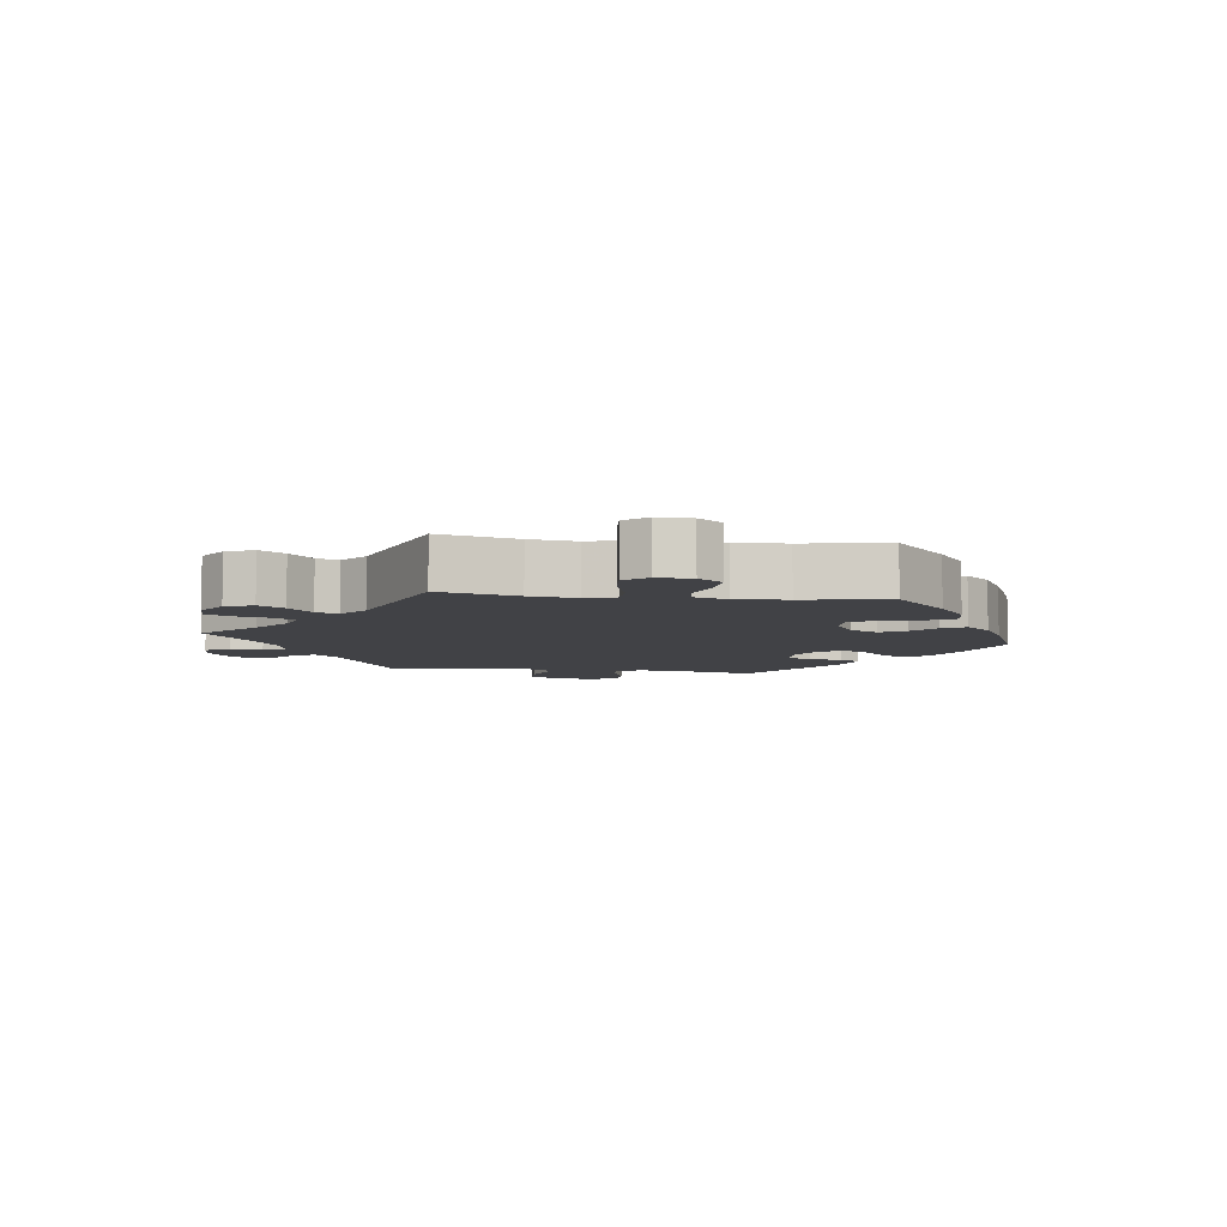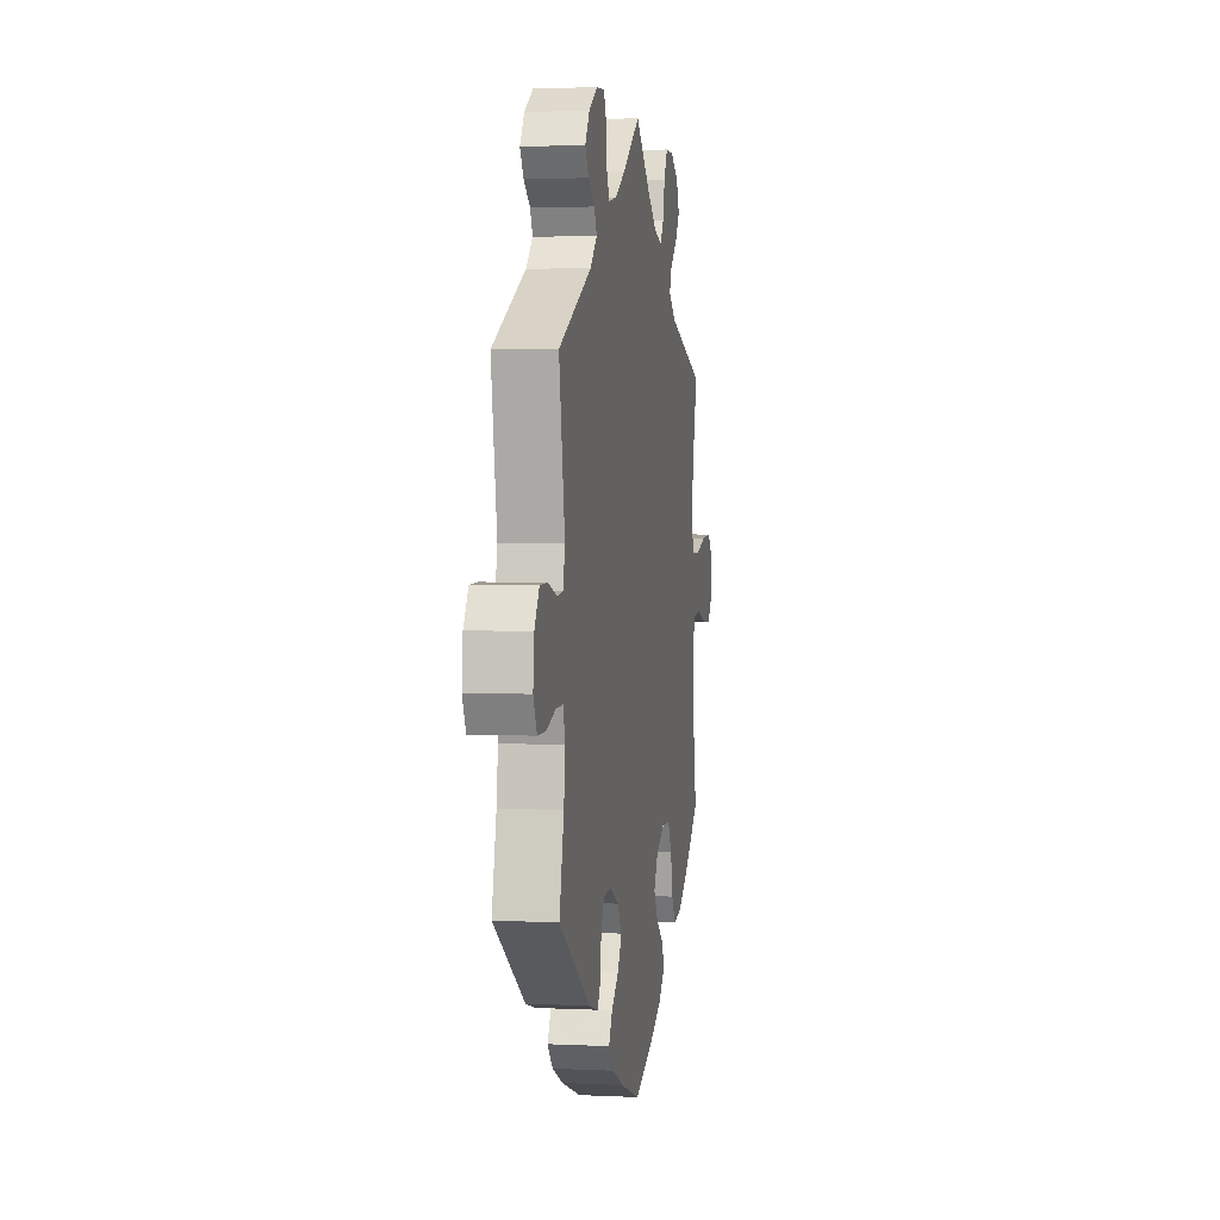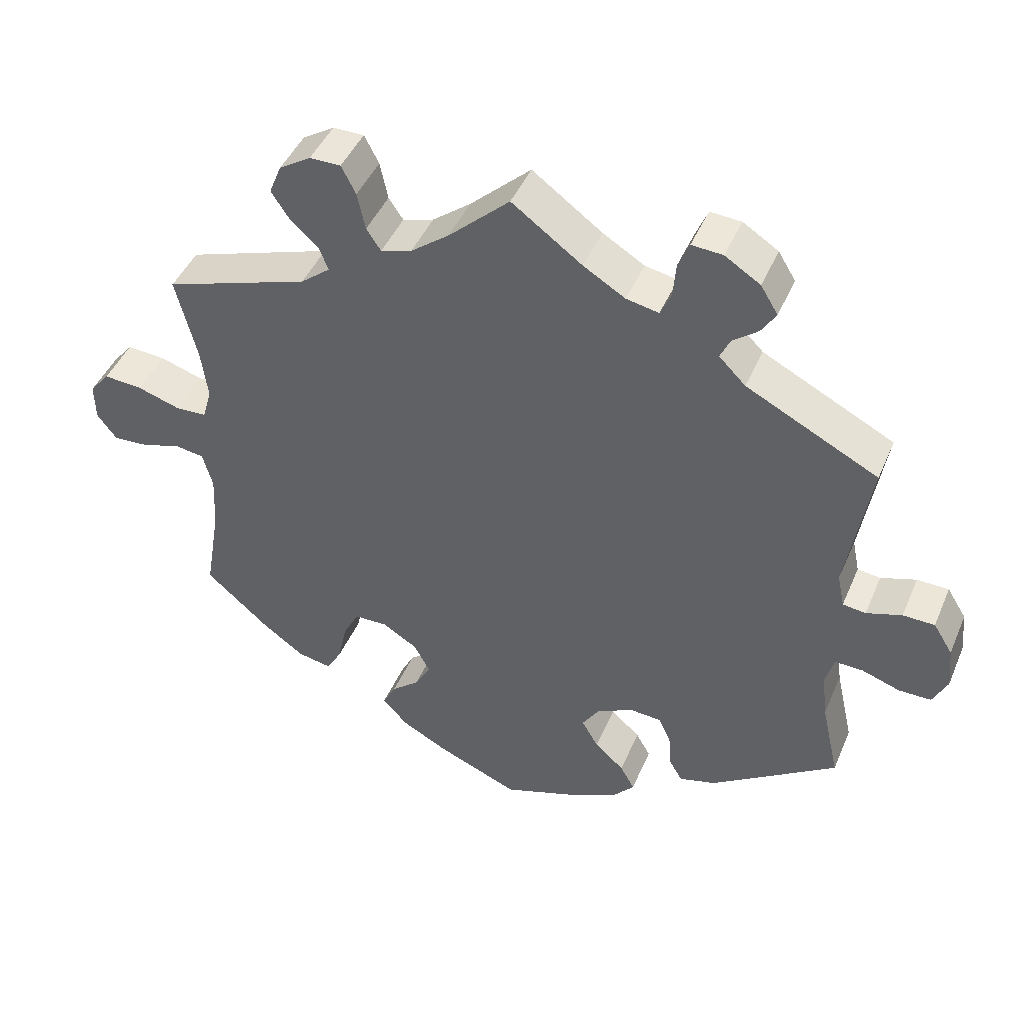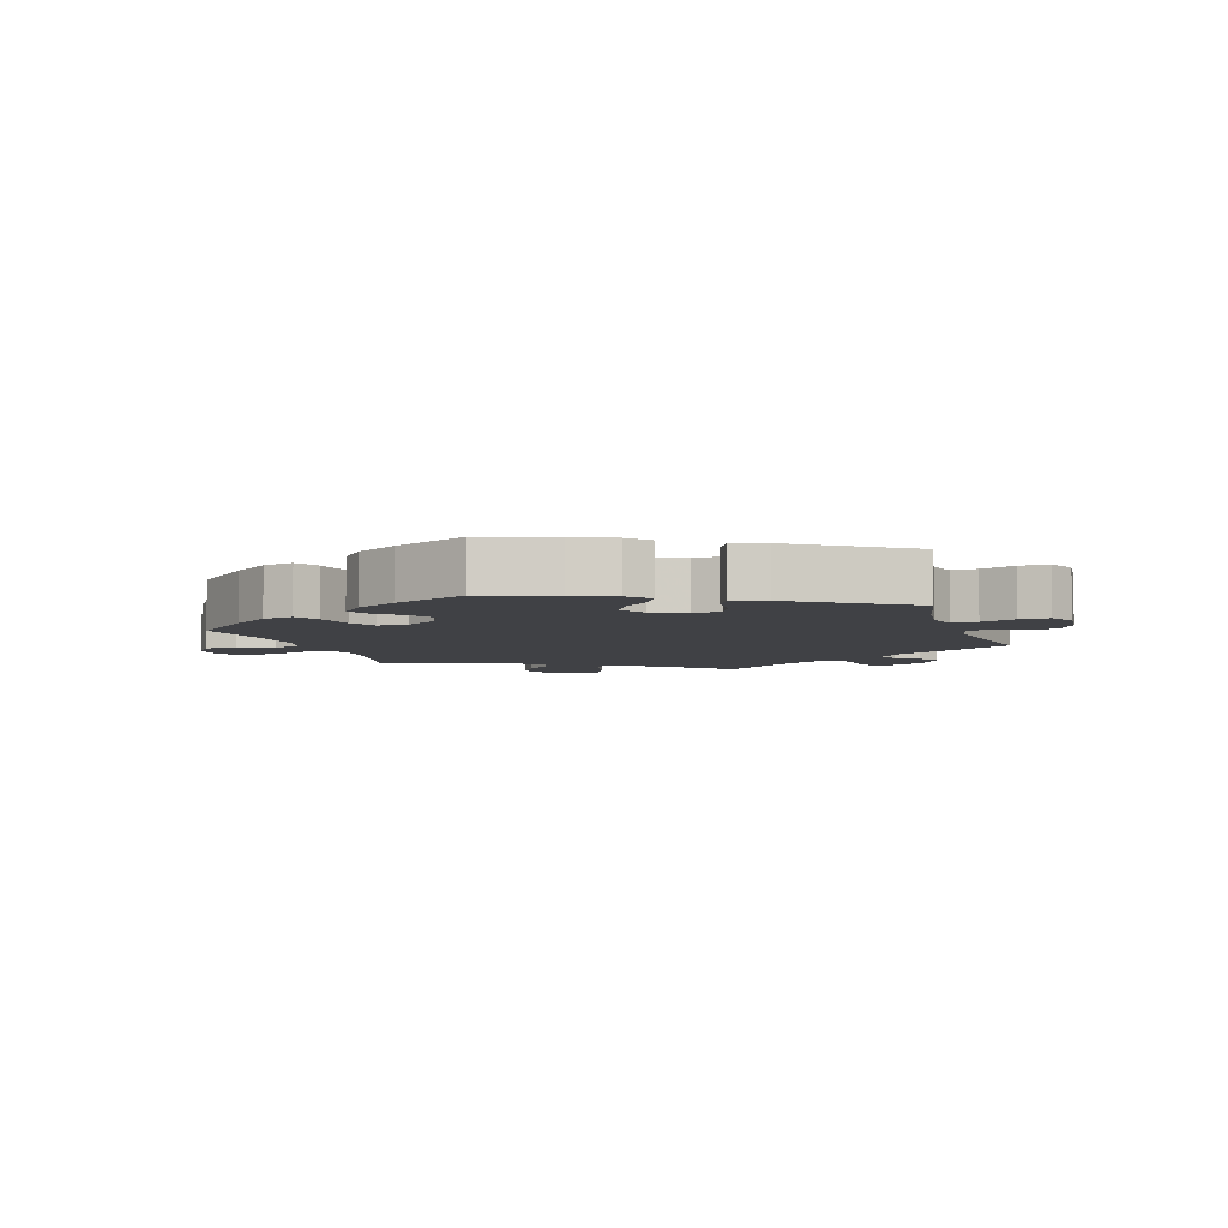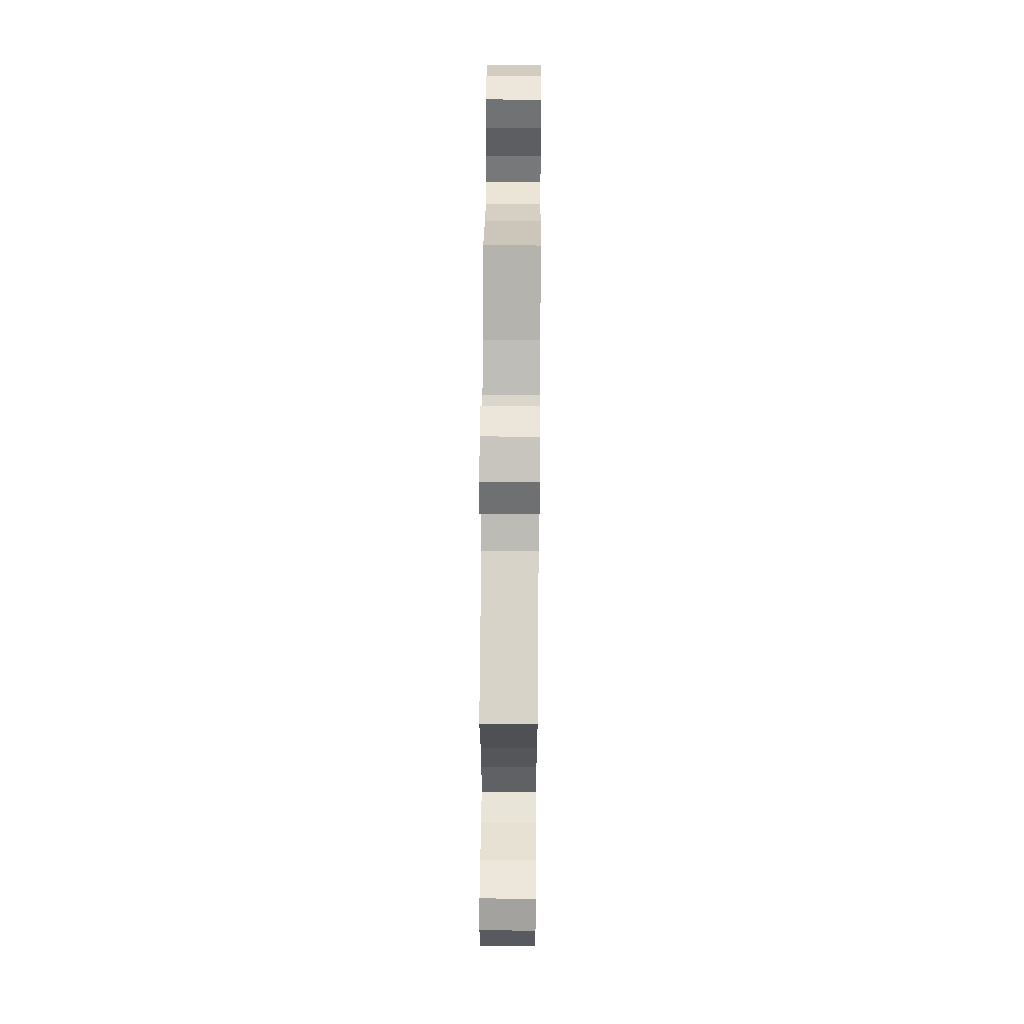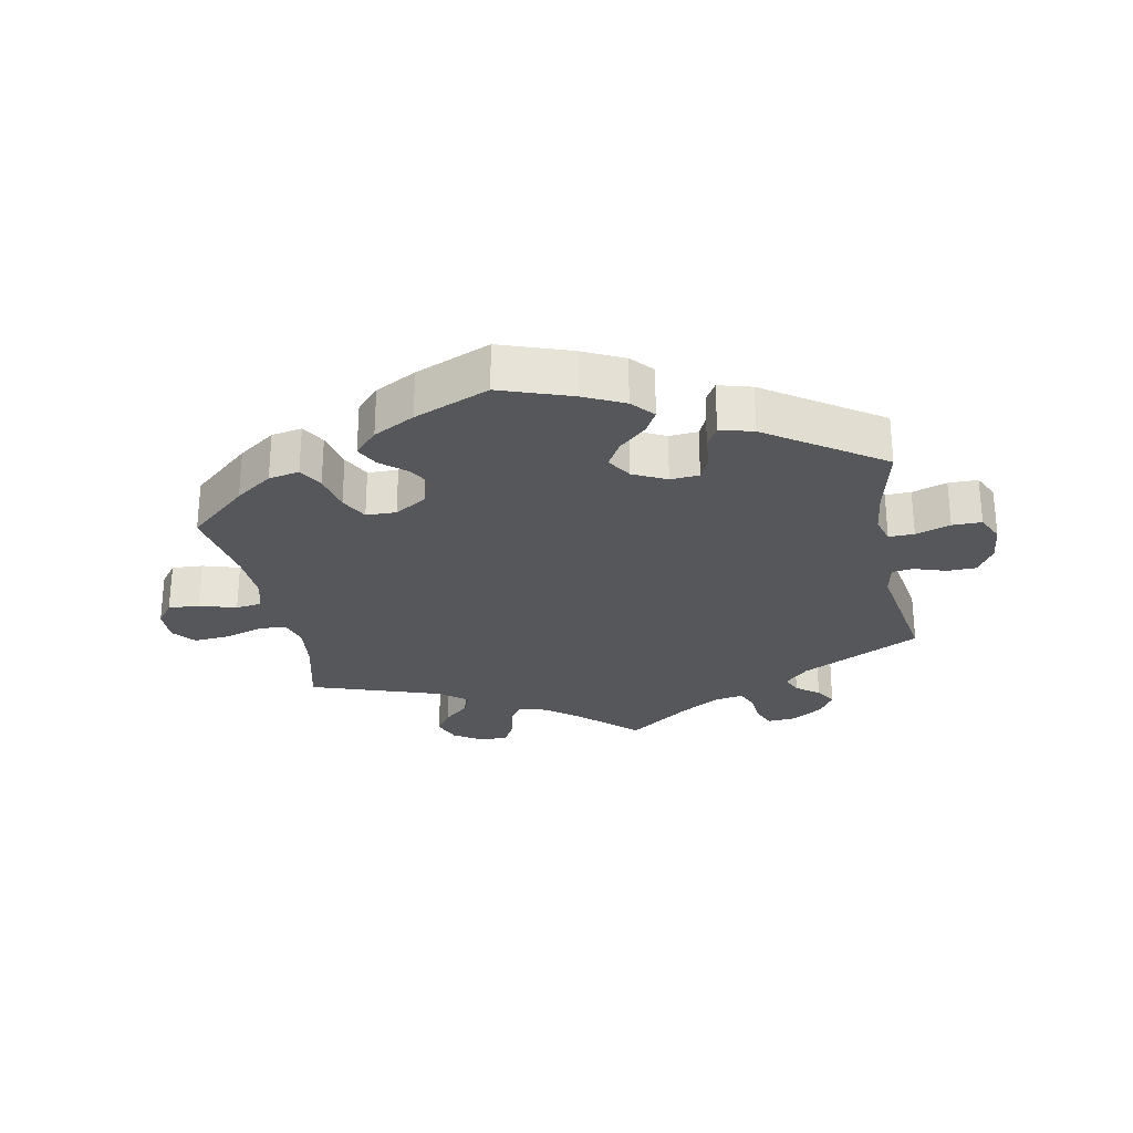
<metadata>
{"format":"obj","ext":"obj","renderer":"f3d","projection":"perspective","resolution":1024,"background":"white","views":[{"elev":-6.7,"azim":82.5,"up":"+Y"},{"elev":2.9,"azim":-80.4,"up":"+Z"},{"elev":44.9,"azim":-157.7,"up":"+Z"},{"elev":-5.9,"azim":-161.3,"up":"+Y"},{"elev":57.1,"azim":90.5,"up":"+Z"},{"elev":-27.1,"azim":-169.0,"up":"+Y"}]}
</metadata>
<code>
v -0.476 0.07 -0.178
v -0.468 0.07 -0.112
v -0.48 0.07 -0.07
v -0.519 0.07 -0.071
v -0.572 0.07 -0.089
v -0.617 0.07 -0.089
v -0.637 0.07 -0.047
v -0.631 0.07 0.013
v -0.604 0.07 0.056
v -0.56 0.07 0.057
v -0.511 0.07 0.041
v -0.479 0.07 0.045
v -0.469 0.07 0.093
v -0.501 0.07 0.288
v -0.318 0.07 0.381
v -0.281 0.07 0.418
v -0.295 0.07 0.448
v -0.33 0.07 0.475
v -0.35 0.07 0.507
v -0.326 0.07 0.546
v -0.277 0.07 0.577
v -0.234 0.07 0.58
v -0.219 0.07 0.544
v -0.215 0.07 0.495
v -0.2 0.07 0.462
v -0.155 0.07 0.471
v -0.097 0.07 0.506
v 0 0.07 0.577
v 0.084 0.07 0.499
v 0.137 0.07 0.458
v 0.18 0.07 0.445
v 0.2 0.07 0.475
v 0.211 0.07 0.527
v 0.231 0.07 0.566
v 0.274 0.07 0.566
v 0.318 0.07 0.538
v 0.335 0.07 0.496
v 0.31 0.07 0.458
v 0.271 0.07 0.423
v 0.258 0.07 0.39
v 0.299 0.07 0.357
v 0.501 0.07 0.289
v 0.472 0.07 0.171
v 0.463 0.07 0.1
v 0.476 0.07 0.055
v 0.519 0.07 0.053
v 0.579 0.07 0.072
v 0.633 0.07 0.076
v 0.661 0.07 0.042
v 0.66 0.07 -0.01
v 0.633 0.07 -0.046
v 0.585 0.07 -0.043
v 0.529 0.07 -0.026
v 0.489 0.07 -0.032
v 0.475 0.07 -0.082
v 0.479 0.07 -0.16
v 0.501 0.07 -0.289
v 0.411 0.07 -0.368
v 0.354 0.07 -0.409
v 0.307 0.07 -0.418
v 0.286 0.07 -0.381
v 0.273 0.07 -0.322
v 0.251 0.07 -0.28
v 0.205 0.07 -0.279
v 0.156 0.07 -0.309
v 0.134 0.07 -0.351
v 0.156 0.07 -0.39
v 0.195 0.07 -0.423
v 0.213 0.07 -0.458
v 0.178 0.07 -0.496
v 0.115 0.07 -0.53
v 0 0.07 -0.578
v -0.109 0.07 -0.54
v -0.171 0.07 -0.51
v -0.201 0.07 -0.476
v -0.181 0.07 -0.44
v -0.14 0.07 -0.403
v -0.117 0.07 -0.363
v -0.141 0.07 -0.325
v -0.192 0.07 -0.3
v -0.236 0.07 -0.303
v -0.253 0.07 -0.34
v -0.257 0.07 -0.39
v -0.275 0.07 -0.421
v -0.326 0.07 -0.407
v -0.501 0.07 -0.289
v -0.476 0 -0.178
v -0.468 0 -0.112
v -0.48 0 -0.07
v -0.519 0 -0.071
v -0.572 0 -0.089
v -0.617 0 -0.089
v -0.637 0 -0.047
v -0.631 0 0.013
v -0.604 0 0.056
v -0.56 0 0.057
v -0.511 0 0.041
v -0.479 0 0.045
v -0.469 0 0.093
v -0.501 0 0.288
v -0.318 0 0.381
v -0.281 0 0.418
v -0.295 0 0.448
v -0.33 0 0.475
v -0.35 0 0.507
v -0.326 0 0.546
v -0.277 0 0.577
v -0.234 0 0.58
v -0.219 0 0.544
v -0.215 0 0.495
v -0.2 0 0.462
v -0.155 0 0.471
v -0.097 0 0.506
v 0 0 0.577
v 0.084 0 0.499
v 0.137 0 0.458
v 0.18 0 0.445
v 0.2 0 0.475
v 0.211 0 0.527
v 0.231 0 0.566
v 0.274 0 0.566
v 0.318 0 0.538
v 0.335 0 0.496
v 0.31 0 0.458
v 0.271 0 0.423
v 0.258 0 0.39
v 0.299 0 0.357
v 0.501 0 0.289
v 0.472 0 0.171
v 0.463 0 0.1
v 0.476 0 0.055
v 0.519 0 0.053
v 0.579 0 0.072
v 0.633 0 0.076
v 0.661 0 0.042
v 0.66 0 -0.01
v 0.633 0 -0.046
v 0.585 0 -0.043
v 0.529 0 -0.026
v 0.489 0 -0.032
v 0.475 0 -0.082
v 0.479 0 -0.16
v 0.501 0 -0.289
v 0.411 0 -0.368
v 0.354 0 -0.409
v 0.307 0 -0.418
v 0.286 0 -0.381
v 0.273 0 -0.322
v 0.251 0 -0.28
v 0.205 0 -0.279
v 0.156 0 -0.309
v 0.134 0 -0.351
v 0.156 0 -0.39
v 0.195 0 -0.423
v 0.213 0 -0.458
v 0.178 0 -0.496
v 0.115 0 -0.53
v 0 0 -0.578
v -0.109 0 -0.54
v -0.171 0 -0.51
v -0.201 0 -0.476
v -0.181 0 -0.44
v -0.14 0 -0.403
v -0.117 0 -0.363
v -0.141 0 -0.325
v -0.192 0 -0.3
v -0.236 0 -0.303
v -0.253 0 -0.34
v -0.257 0 -0.39
v -0.275 0 -0.421
v -0.326 0 -0.407
v -0.501 0 -0.289
f 85 86 1
f 82 83 84 85
f 81 82 85 1
f 80 81 1 2
f 79 80 2 3
f 74 75 76 77
f 74 77 78
f 73 74 78
f 72 73 78
f 71 72 78
f 70 71 78 79
f 67 68 69 70
f 66 67 70 79
f 59 60 61 62
f 59 62 63
f 56 57 58 59
f 55 56 59 63
f 54 55 63 64
f 50 51 52 53
f 48 49 50 53
f 46 47 48 53
f 45 46 53 54
f 44 45 54 64
f 41 42 43
f 40 41 43 44
f 36 37 38 39
f 34 35 36 39
f 32 33 34 39
f 31 32 39 40
f 30 31 40 44
f 27 28 29
f 26 27 29 30
f 25 26 30 44
f 21 22 23 24
f 21 24 25
f 20 21 25
f 17 18 19 20
f 16 17 20 25
f 15 16 25 44
f 13 14 15 44
f 8 9 10 11
f 8 11 12
f 7 8 12
f 4 5 6 7
f 3 4 7 12
f 65 66 79 3
f 13 44 64 65
f 3 12 13 65
f 87 172 171
f 171 170 169 168
f 87 171 168 167
f 88 87 167 166
f 89 88 166 165
f 163 162 161 160
f 164 163 160
f 164 160 159
f 164 159 158
f 164 158 157
f 165 164 157 156
f 156 155 154 153
f 165 156 153 152
f 148 147 146 145
f 149 148 145
f 145 144 143 142
f 149 145 142 141
f 150 149 141 140
f 139 138 137 136
f 139 136 135 134
f 139 134 133 132
f 140 139 132 131
f 150 140 131 130
f 129 128 127
f 130 129 127 126
f 125 124 123 122
f 125 122 121 120
f 125 120 119 118
f 126 125 118 117
f 130 126 117 116
f 115 114 113
f 116 115 113 112
f 130 116 112 111
f 110 109 108 107
f 111 110 107
f 111 107 106
f 106 105 104 103
f 111 106 103 102
f 130 111 102 101
f 130 101 100 99
f 97 96 95 94
f 98 97 94
f 98 94 93
f 93 92 91 90
f 98 93 90 89
f 89 165 152 151
f 151 150 130 99
f 151 99 98 89
f 1 87 88 2
f 2 88 89 3
f 3 89 90 4
f 4 90 91 5
f 5 91 92 6
f 6 92 93 7
f 7 93 94 8
f 8 94 95 9
f 9 95 96 10
f 10 96 97 11
f 11 97 98 12
f 12 98 99 13
f 13 99 100 14
f 14 100 101 15
f 15 101 102 16
f 16 102 103 17
f 17 103 104 18
f 18 104 105 19
f 19 105 106 20
f 20 106 107 21
f 21 107 108 22
f 22 108 109 23
f 23 109 110 24
f 24 110 111 25
f 25 111 112 26
f 26 112 113 27
f 27 113 114 28
f 28 114 115 29
f 29 115 116 30
f 30 116 117 31
f 31 117 118 32
f 32 118 119 33
f 33 119 120 34
f 34 120 121 35
f 35 121 122 36
f 36 122 123 37
f 37 123 124 38
f 38 124 125 39
f 39 125 126 40
f 40 126 127 41
f 41 127 128 42
f 42 128 129 43
f 43 129 130 44
f 44 130 131 45
f 45 131 132 46
f 46 132 133 47
f 47 133 134 48
f 48 134 135 49
f 49 135 136 50
f 50 136 137 51
f 51 137 138 52
f 52 138 139 53
f 53 139 140 54
f 54 140 141 55
f 55 141 142 56
f 56 142 143 57
f 57 143 144 58
f 58 144 145 59
f 59 145 146 60
f 60 146 147 61
f 61 147 148 62
f 62 148 149 63
f 63 149 150 64
f 64 150 151 65
f 65 151 152 66
f 66 152 153 67
f 67 153 154 68
f 68 154 155 69
f 69 155 156 70
f 70 156 157 71
f 71 157 158 72
f 72 158 159 73
f 73 159 160 74
f 74 160 161 75
f 75 161 162 76
f 76 162 163 77
f 77 163 164 78
f 78 164 165 79
f 79 165 166 80
f 80 166 167 81
f 81 167 168 82
f 82 168 169 83
f 83 169 170 84
f 84 170 171 85
f 85 171 172 86
f 86 172 87 1

</code>
